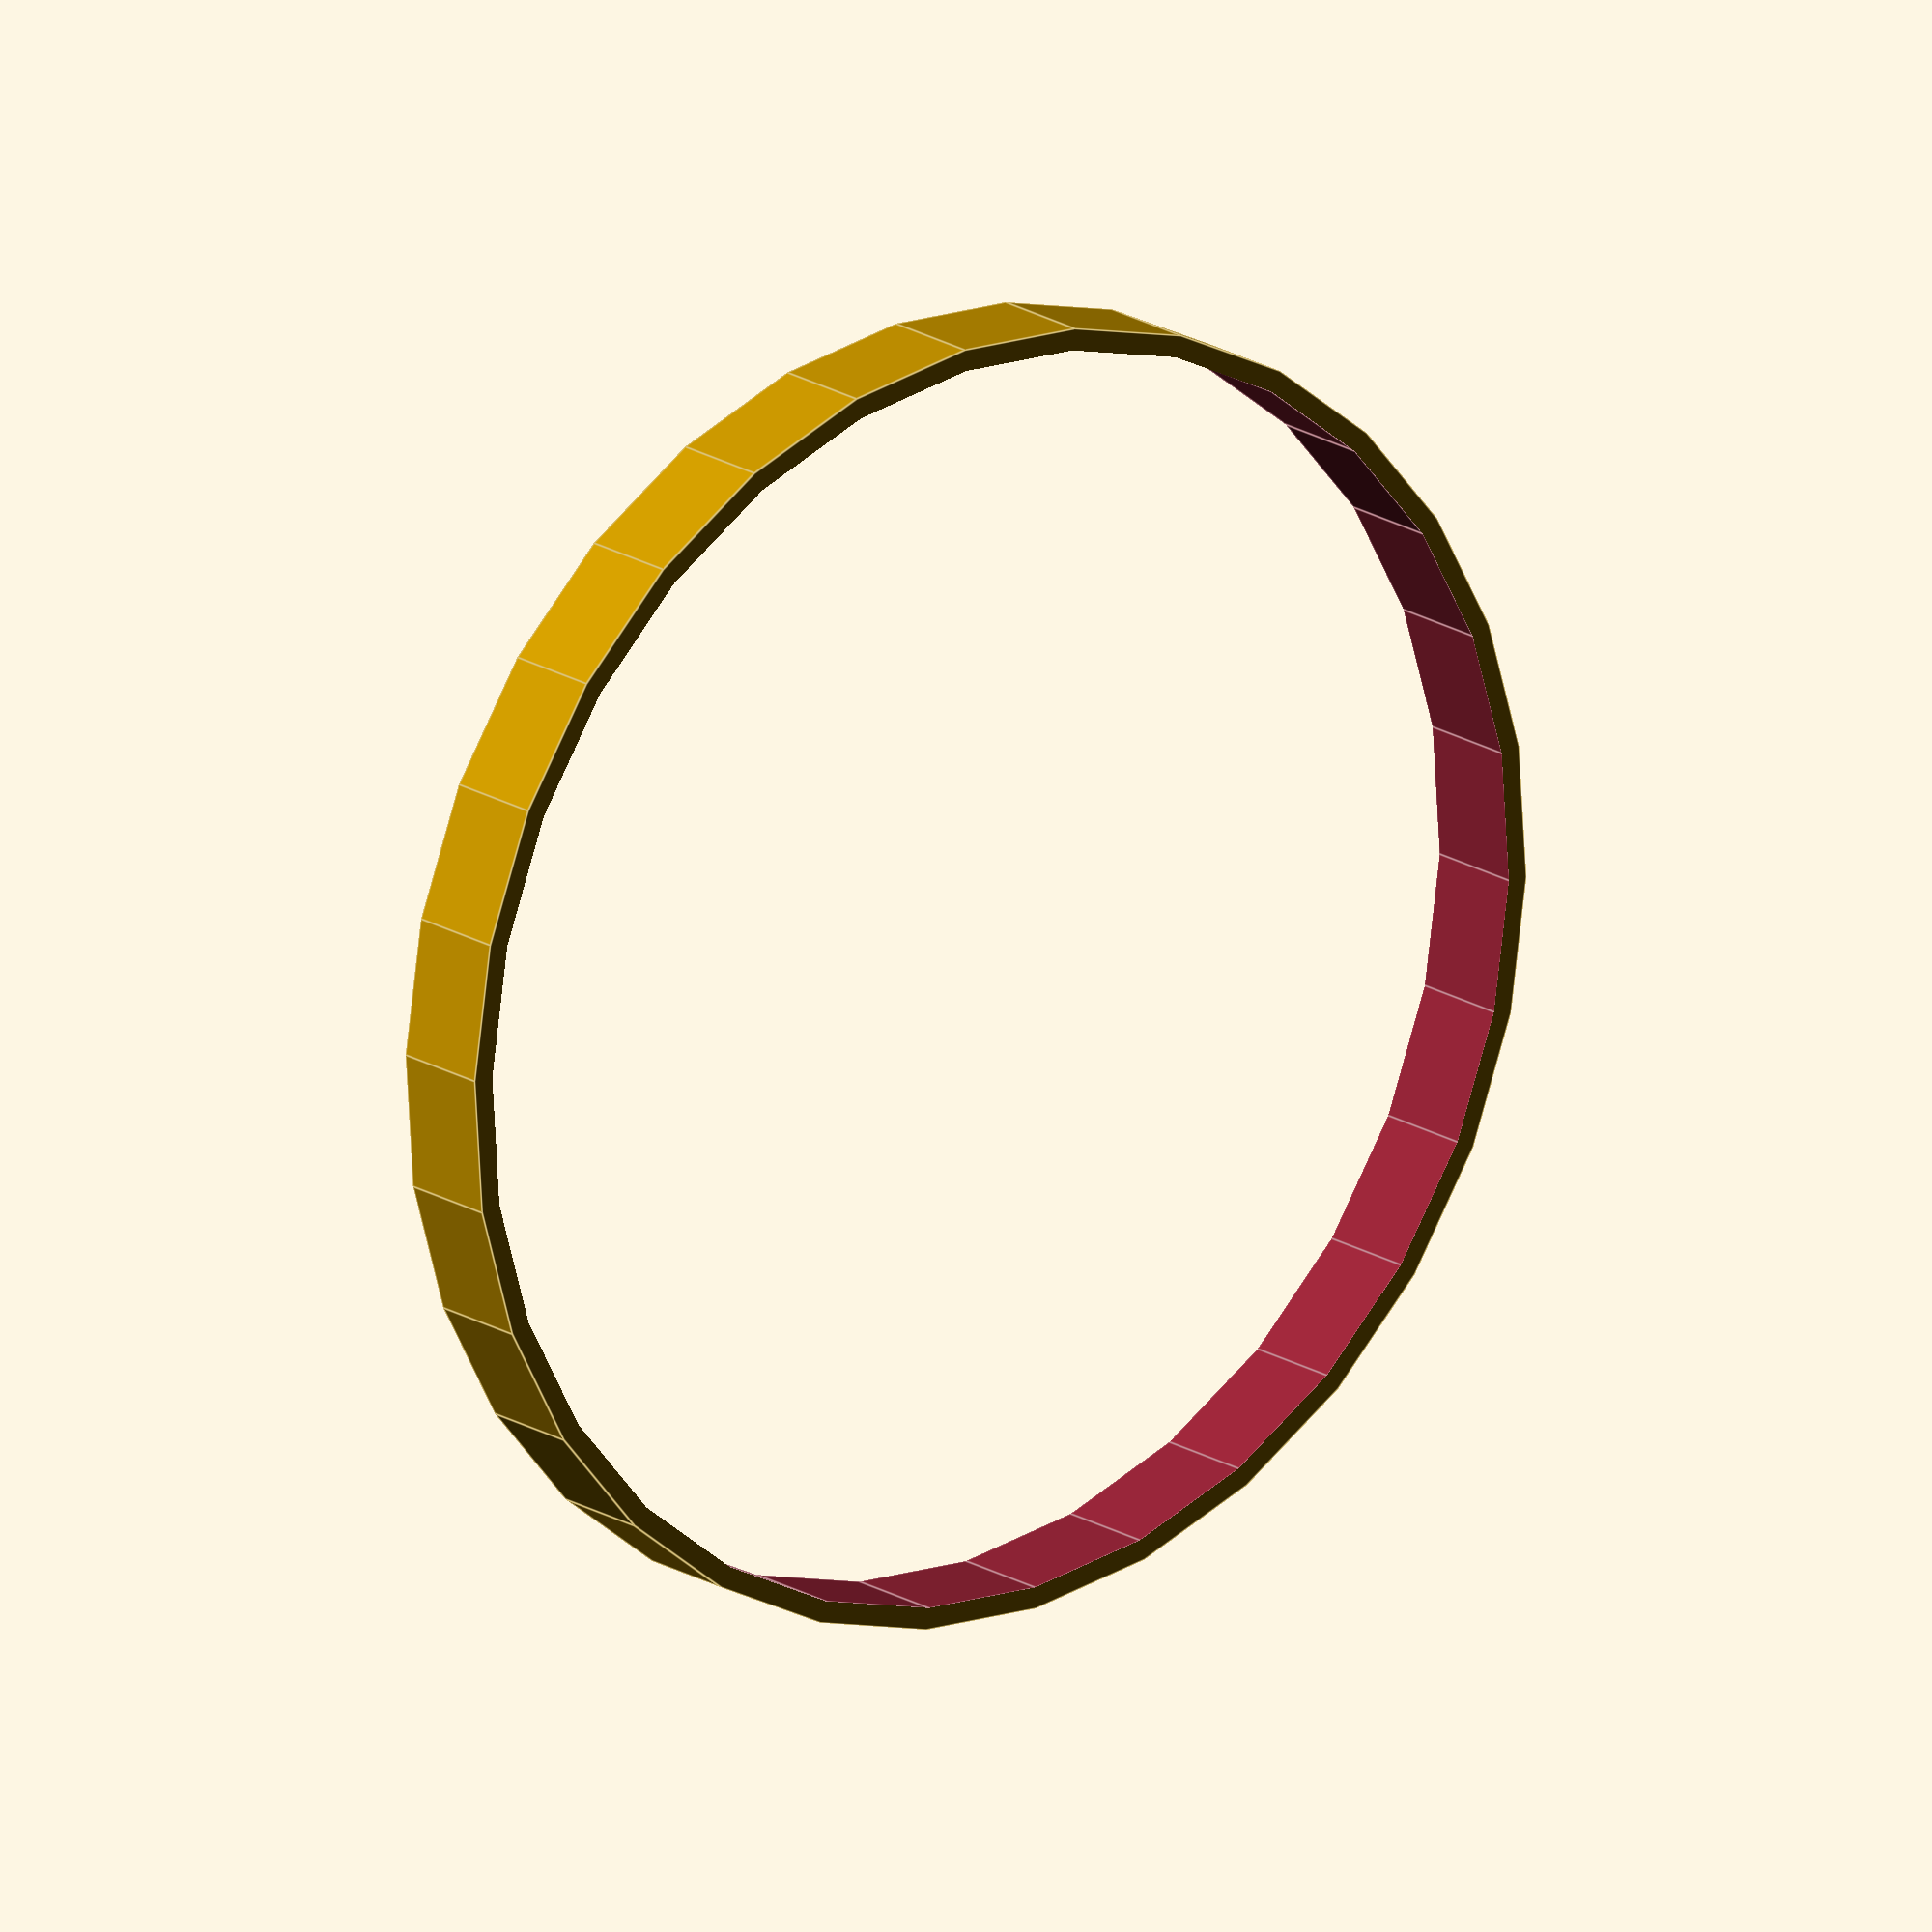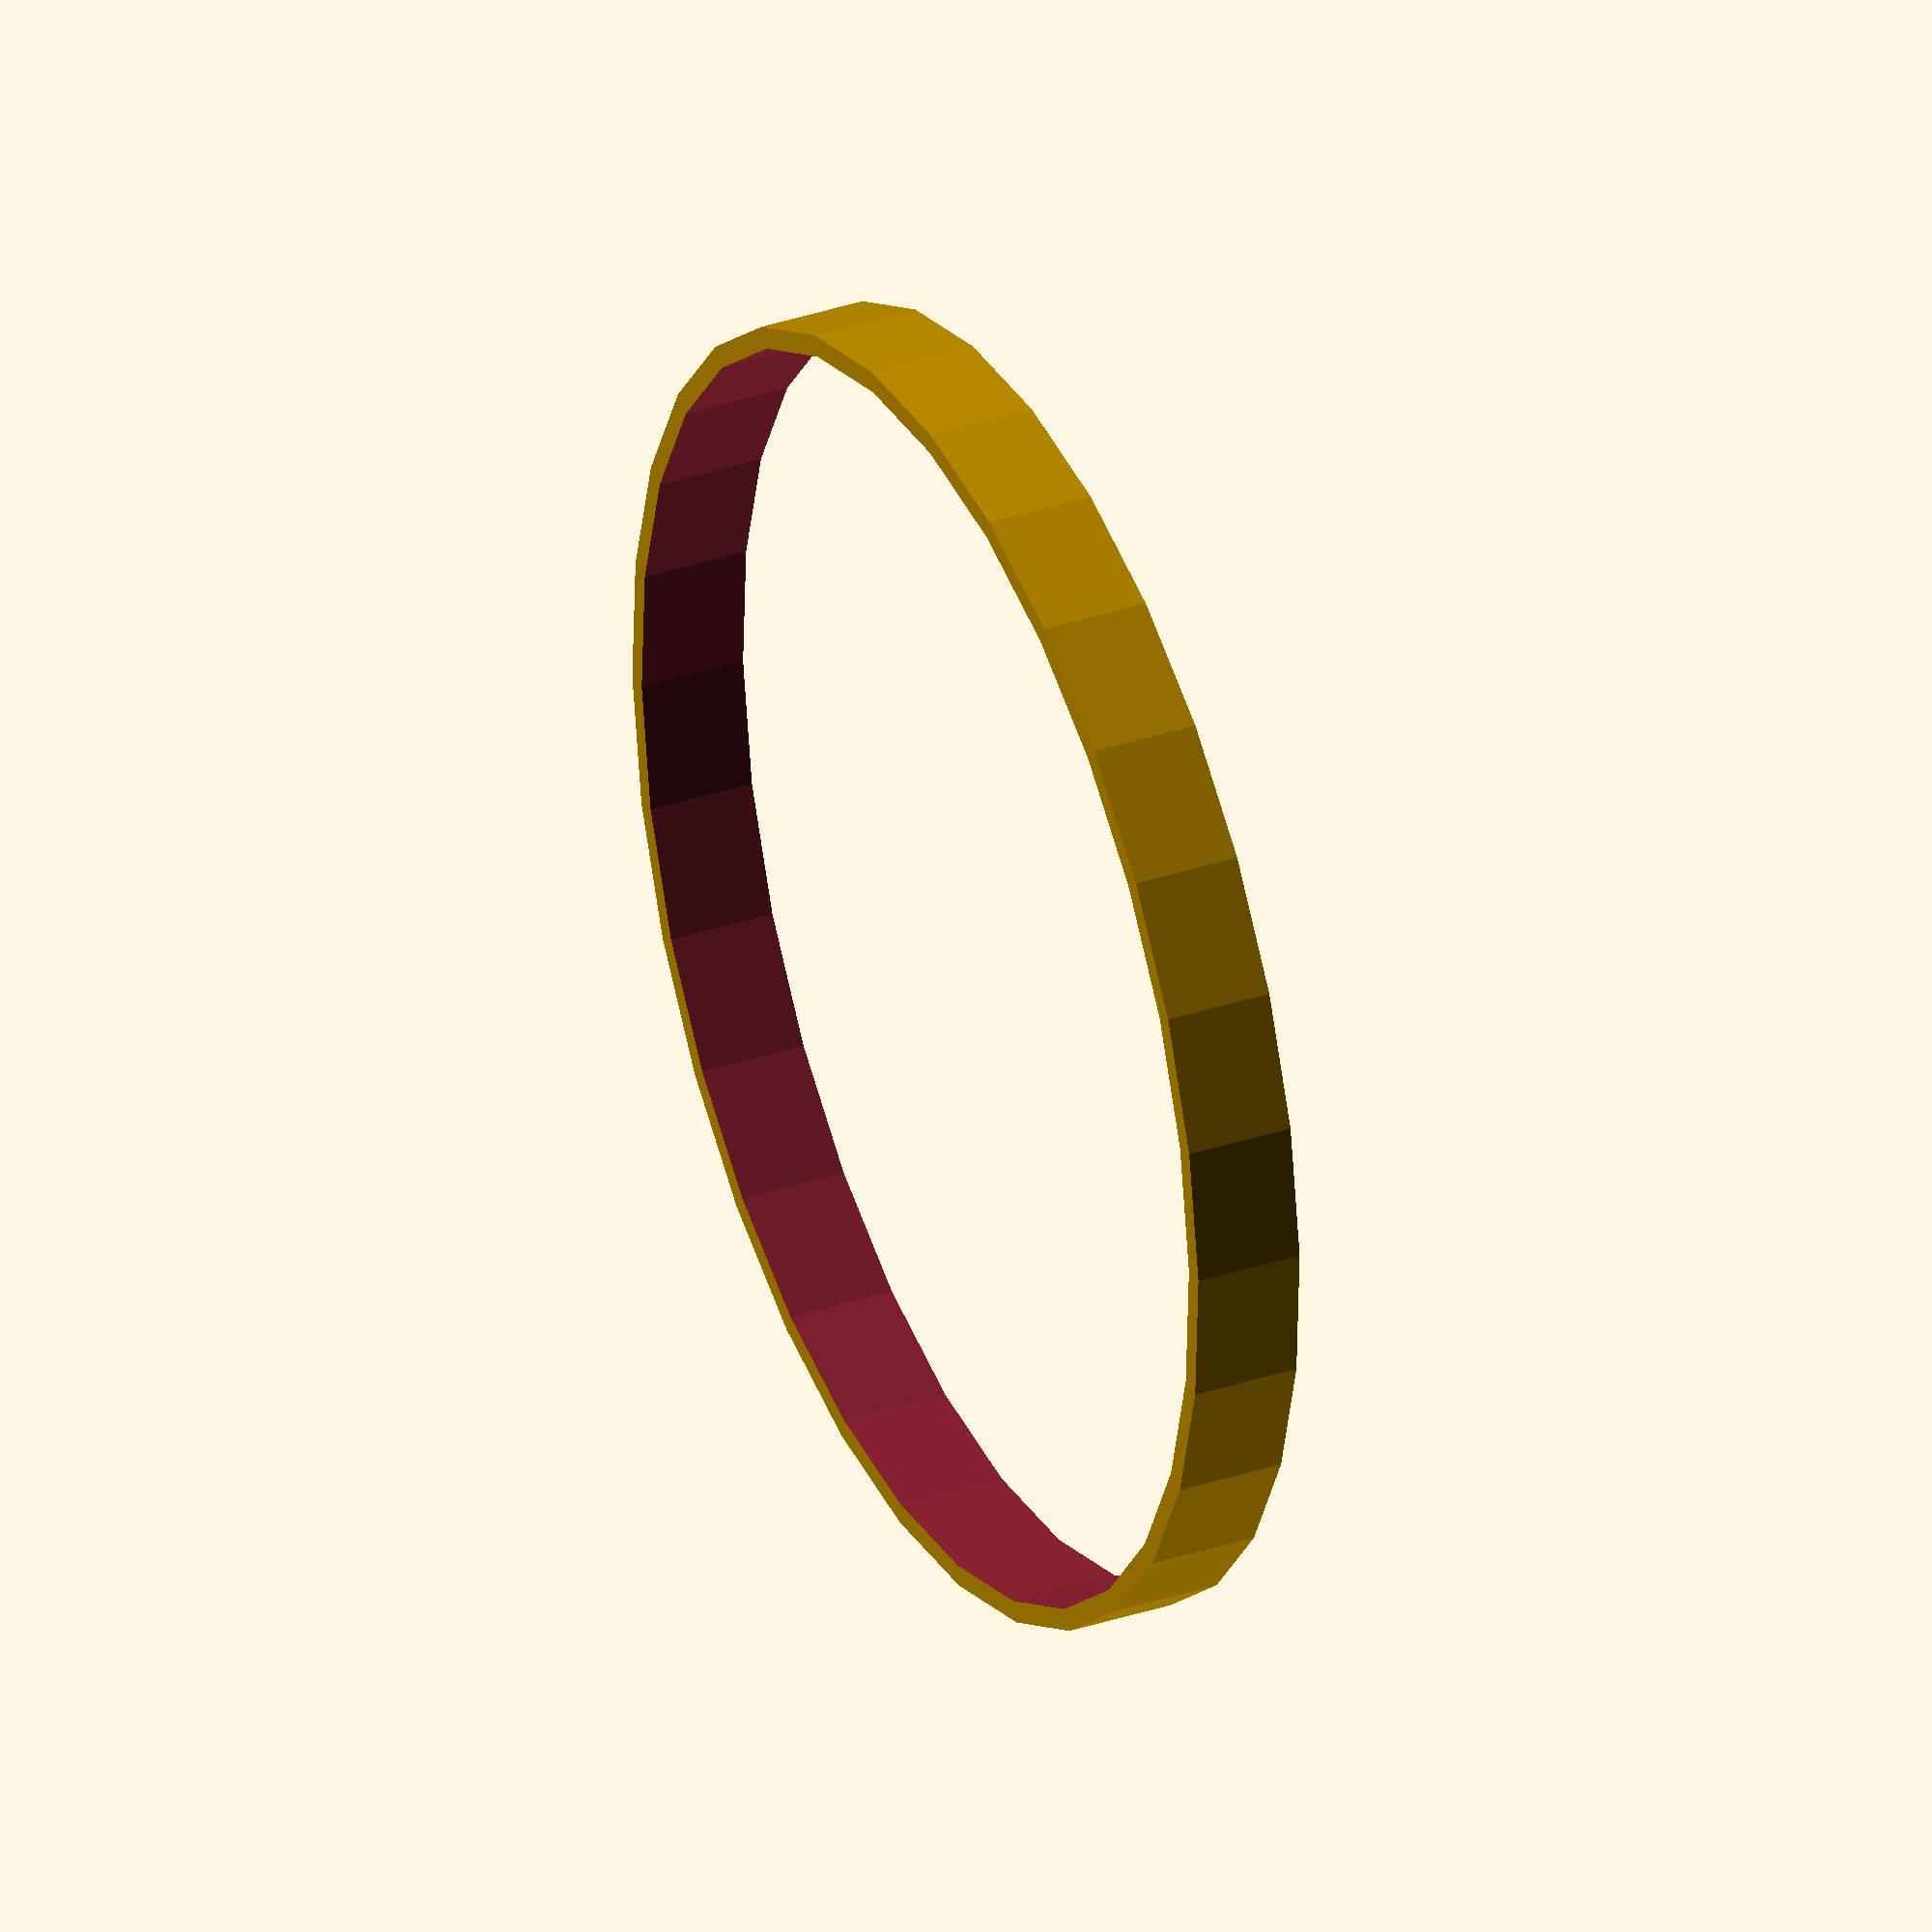
<openscad>

//radius = 10;
module hexagon(radius) {
    difference() {
        cylinder(r= radius, h = 3, $fn=6, center = true);
        cylinder(r= radius -1, h = 3.1, $fn=6, center = true);
    }
}



difference(){
    cylinder(r = 60, h = 10, center = true);
    cylinder(r = 58, h = 10.2, center = true);
}
  
</openscad>
<views>
elev=342.4 azim=9.9 roll=141.7 proj=o view=edges
elev=147.0 azim=201.1 roll=115.0 proj=o view=solid
</views>
